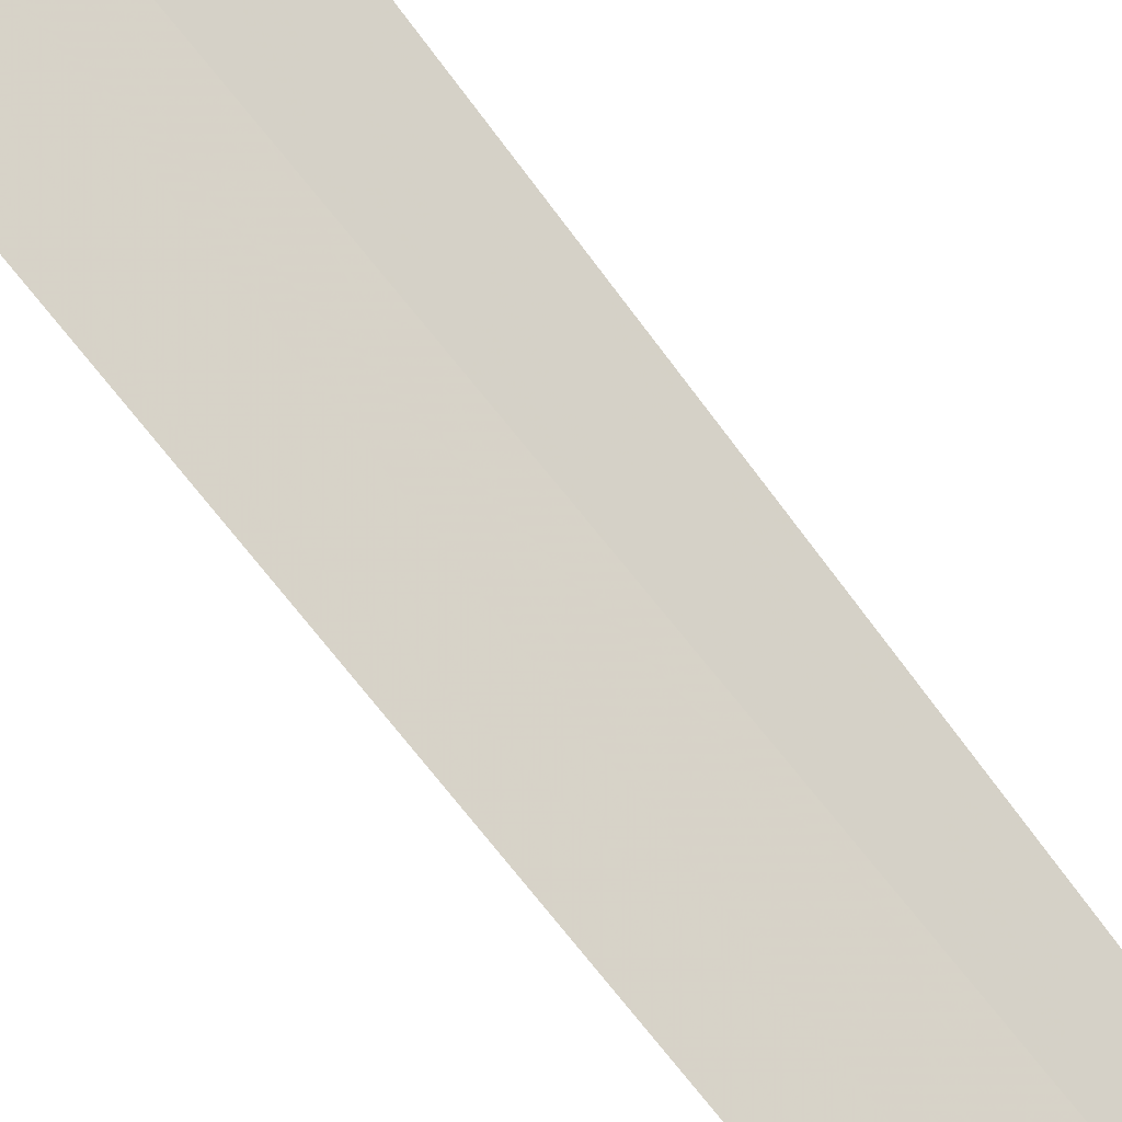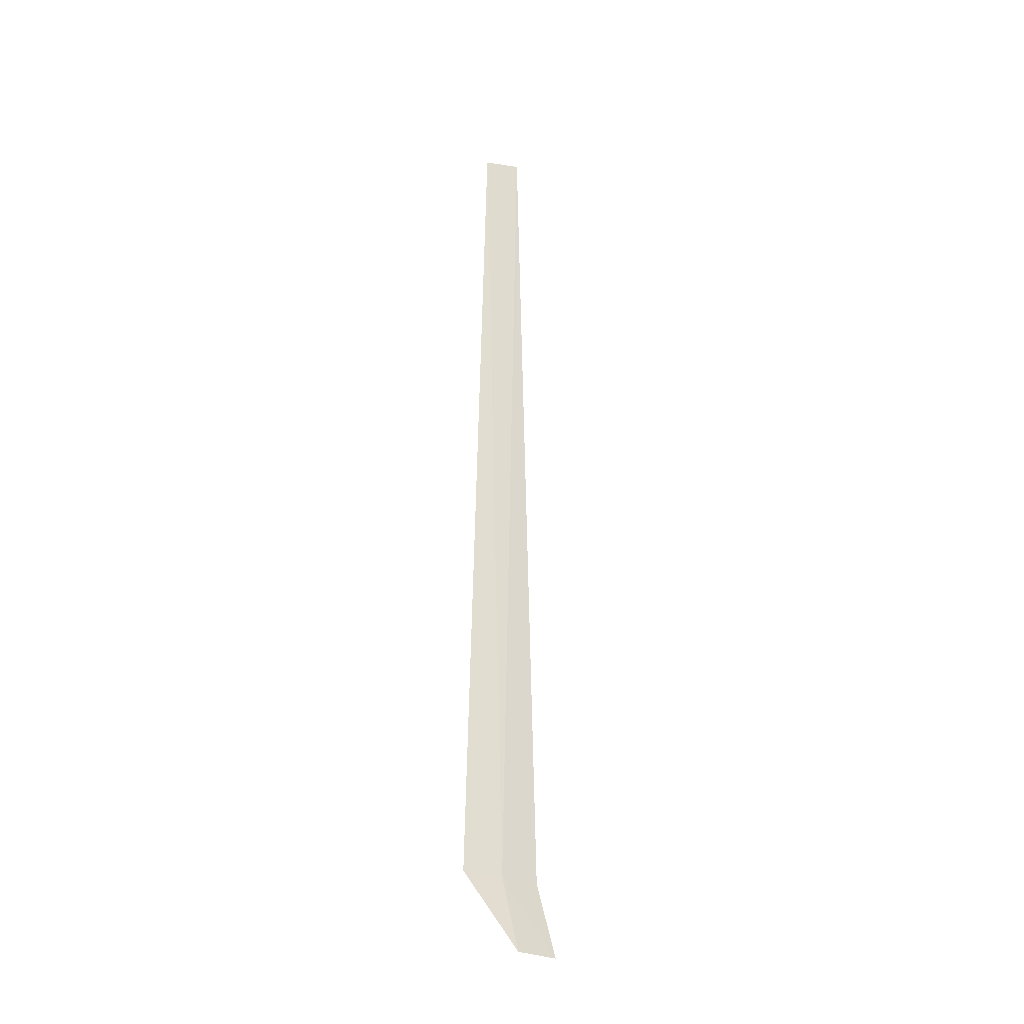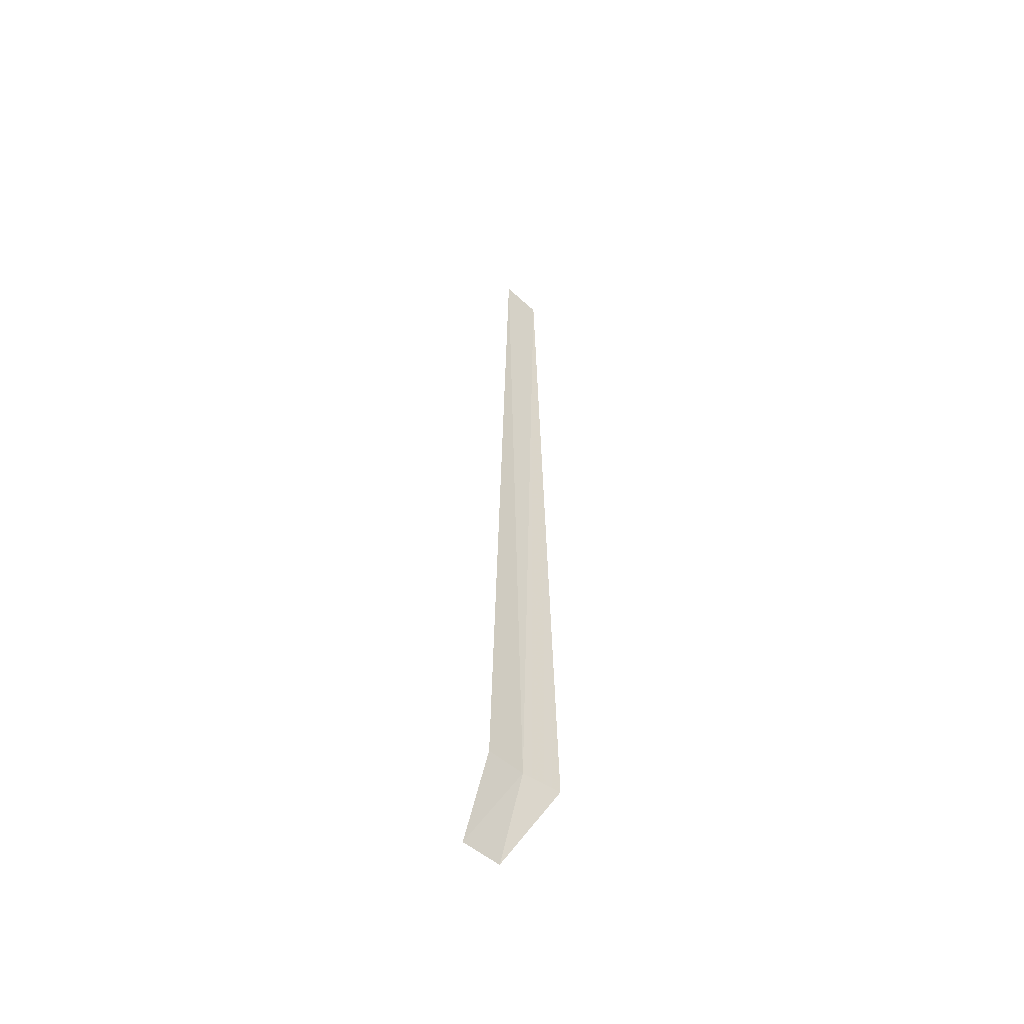
<metadata>
{"format":"obj","ext":"obj","renderer":"f3d","projection":"perspective","resolution":1024,"background":"white","views":[{"elev":-80.0,"azim":-141.6,"up":"+Y"},{"elev":-28.3,"azim":102.4,"up":"+Z"},{"elev":-54.5,"azim":-86.5,"up":"+Z"}]}
</metadata>
<code>
v 2.066 6.961 22.18
v 1.066 7.901 22.15
v 1.637 7.395 51.74
v 2.566 6.381 51.4
v 2.943 5.878 22.2
v 3.041 7.703 19.47
v 2.02 8.693 19.44
f 1 3 2
f 1 4 3
f 1 5 4
f 1 7 6
f 1 2 7
f 1 6 5

</code>
